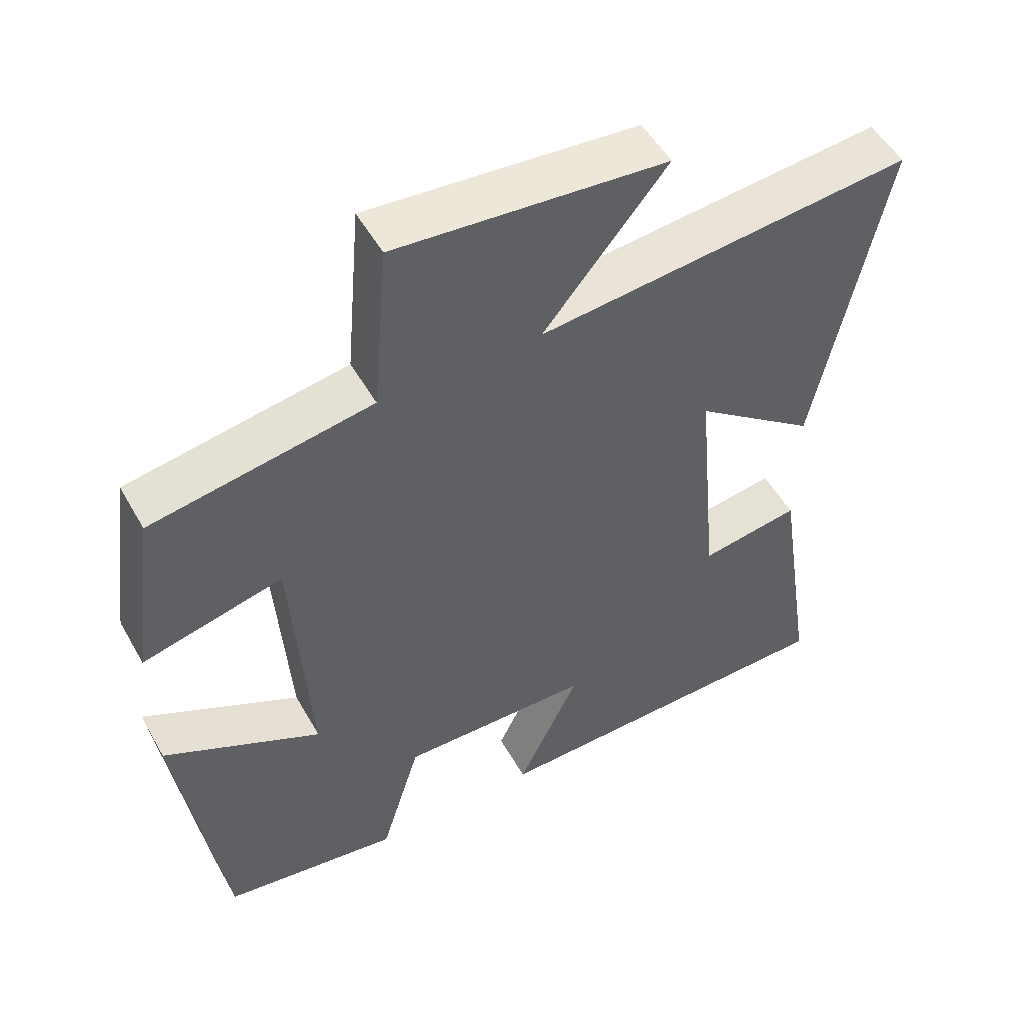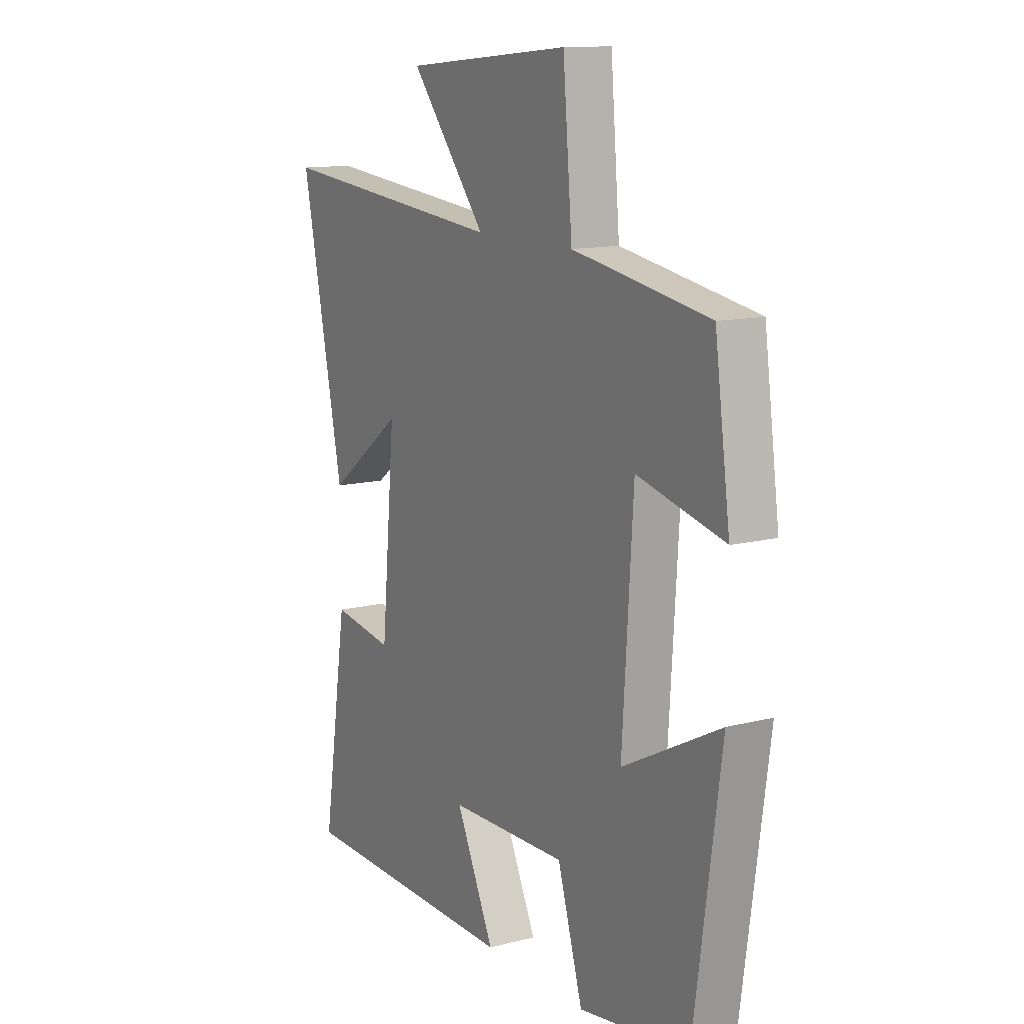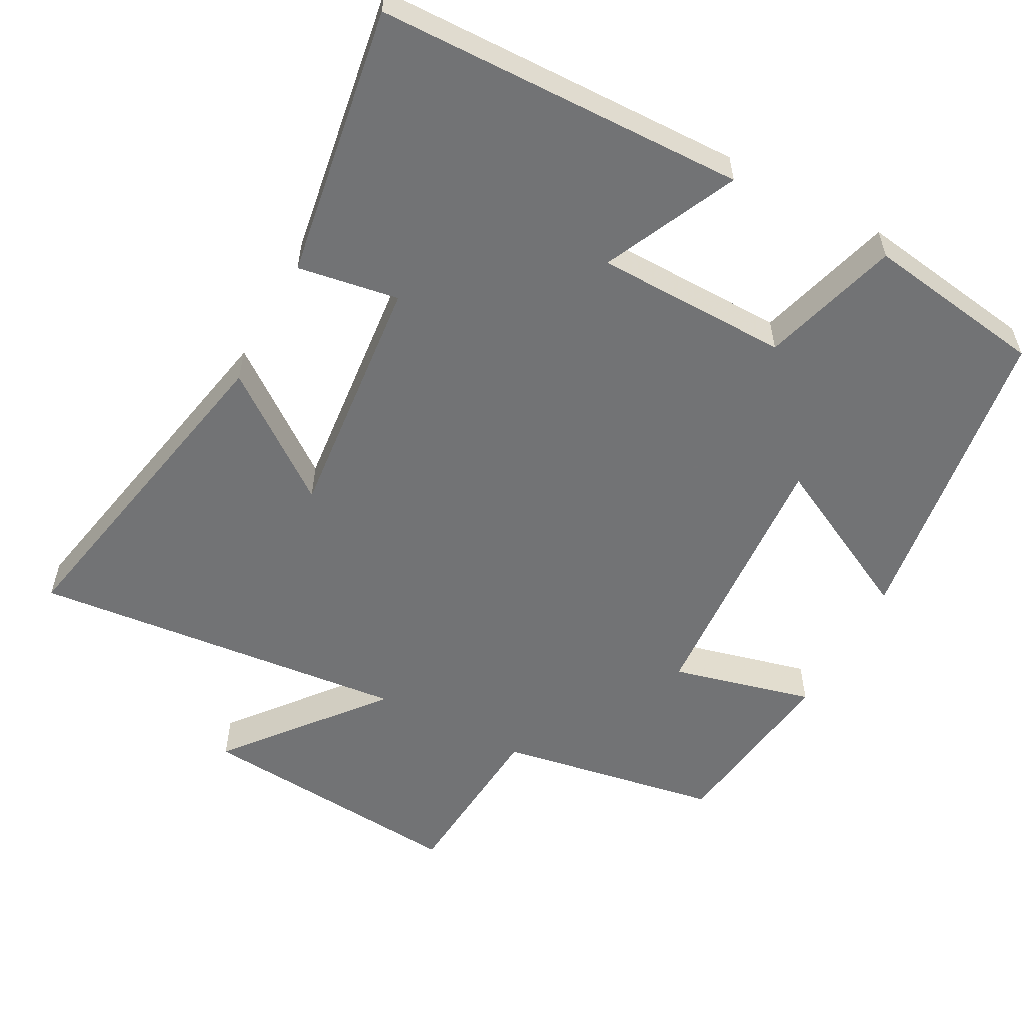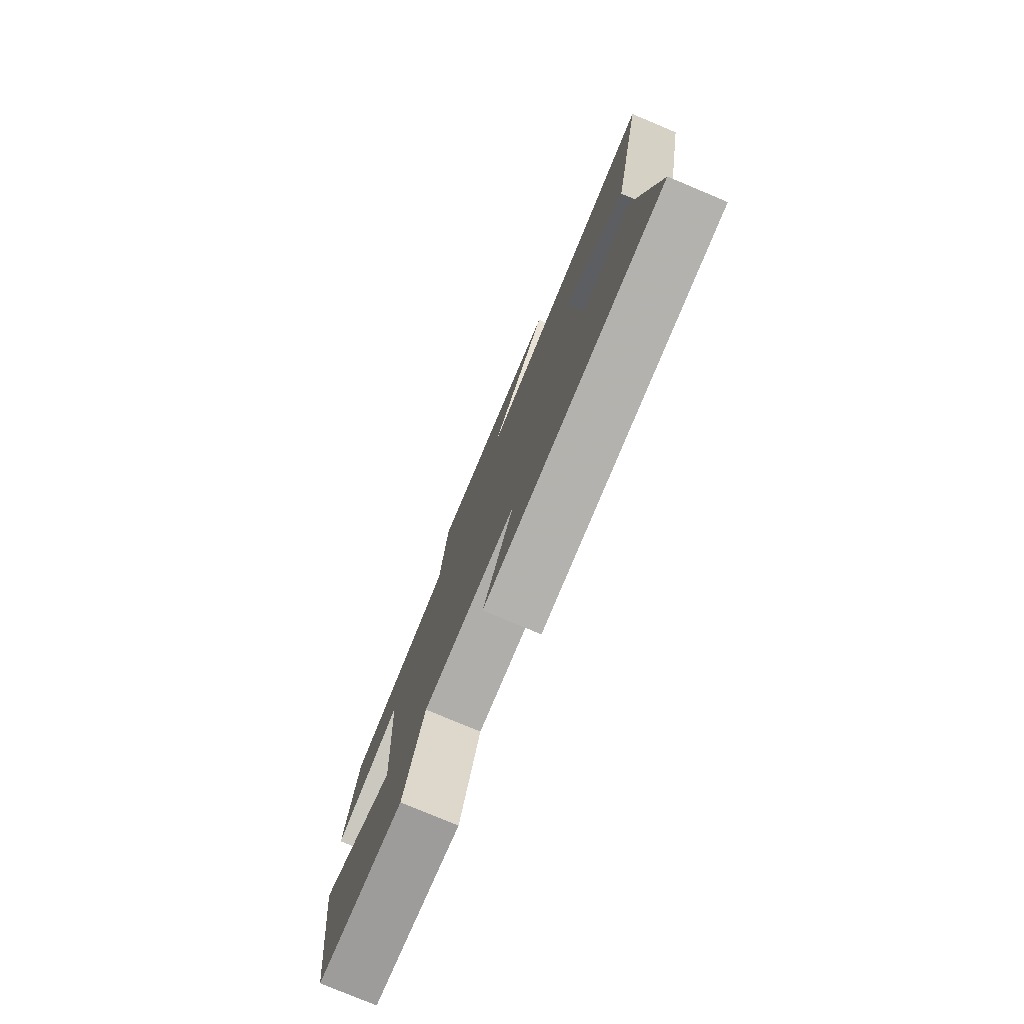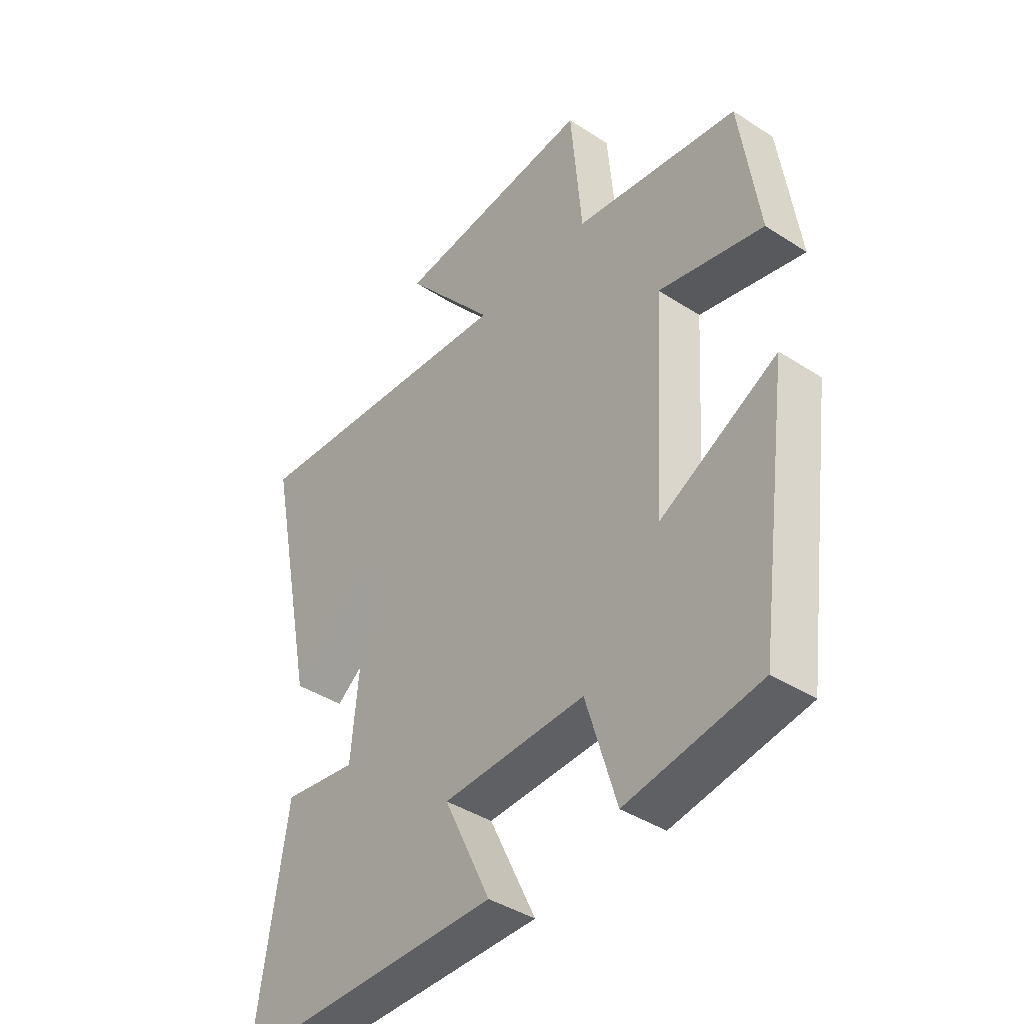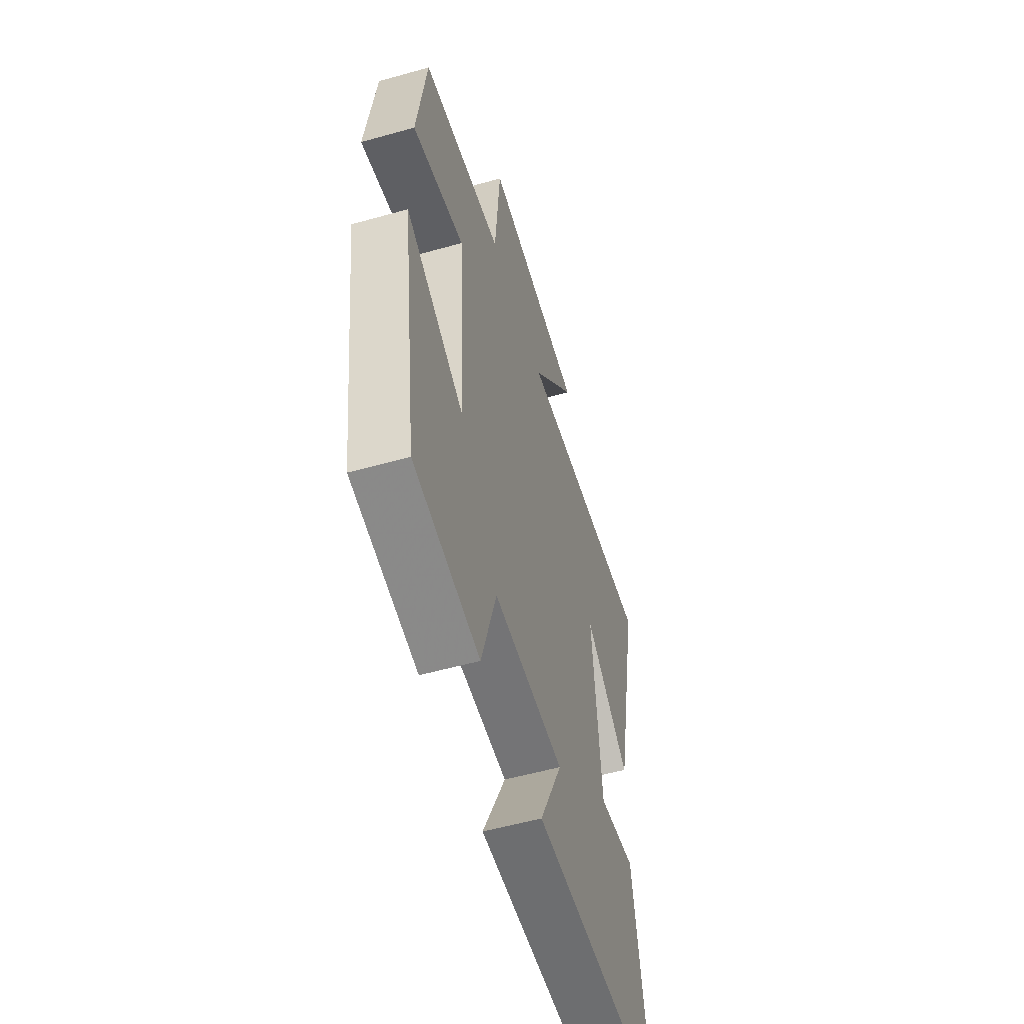
<metadata>
{"format":"obj","ext":"obj","renderer":"f3d","projection":"perspective","resolution":1024,"background":"white","views":[{"elev":52.0,"azim":-28.9,"up":"+Z"},{"elev":12.7,"azim":-120.6,"up":"+Z"},{"elev":-55.9,"azim":152.1,"up":"+Y"},{"elev":-78.8,"azim":67.3,"up":"+Z"},{"elev":-41.2,"azim":-128.2,"up":"+Z"},{"elev":-55.1,"azim":-73.5,"up":"+Z"}]}
</metadata>
<code>
v -0.465 0.07 0.448
v -0.156 0.07 0.5
v -0.135 0.07 0.745
v 0.243 0.07 0.711
v 0.07 0.07 0.5
v 0.596 0.07 0.55
v 0.5 0.07 0.08
v 0.328 0.07 0.21
v 0.36 0.07 -0.136
v 0.5 0.07 -0.114
v 0.558 0.07 -0.492
v 0.048 0.07 -0.5
v 0.135 0.07 -0.316
v -0.133 0.07 -0.31
v -0.19 0.07 -0.5
v -0.439 0.07 -0.461
v -0.5 0.07 -0.024
v -0.279 0.07 -0.138
v -0.303 0.07 0.242
v -0.5 0.07 0.194
v -0.465 0 0.448
v -0.156 0 0.5
v -0.135 0 0.745
v 0.243 0 0.711
v 0.07 0 0.5
v 0.596 0 0.55
v 0.5 0 0.08
v 0.328 0 0.21
v 0.36 0 -0.136
v 0.5 0 -0.114
v 0.558 0 -0.492
v 0.048 0 -0.5
v 0.135 0 -0.316
v -0.133 0 -0.31
v -0.19 0 -0.5
v -0.439 0 -0.461
v -0.5 0 -0.024
v -0.279 0 -0.138
v -0.303 0 0.242
v -0.5 0 0.194
f 19 20 1 2
f 18 19 2
f 15 16 17 18
f 14 15 18 2
f 13 14 2 3
f 10 11 12 13
f 9 10 13
f 8 9 13
f 5 6 7 8
f 5 8 13
f 3 4 5
f 3 5 13
f 22 21 40 39
f 22 39 38
f 38 37 36 35
f 22 38 35 34
f 23 22 34 33
f 33 32 31 30
f 33 30 29
f 33 29 28
f 28 27 26 25
f 33 28 25
f 25 24 23
f 33 25 23
f 1 21 22 2
f 2 22 23 3
f 3 23 24 4
f 4 24 25 5
f 5 25 26 6
f 6 26 27 7
f 7 27 28 8
f 8 28 29 9
f 9 29 30 10
f 10 30 31 11
f 11 31 32 12
f 12 32 33 13
f 13 33 34 14
f 14 34 35 15
f 15 35 36 16
f 16 36 37 17
f 17 37 38 18
f 18 38 39 19
f 19 39 40 20
f 20 40 21 1

</code>
